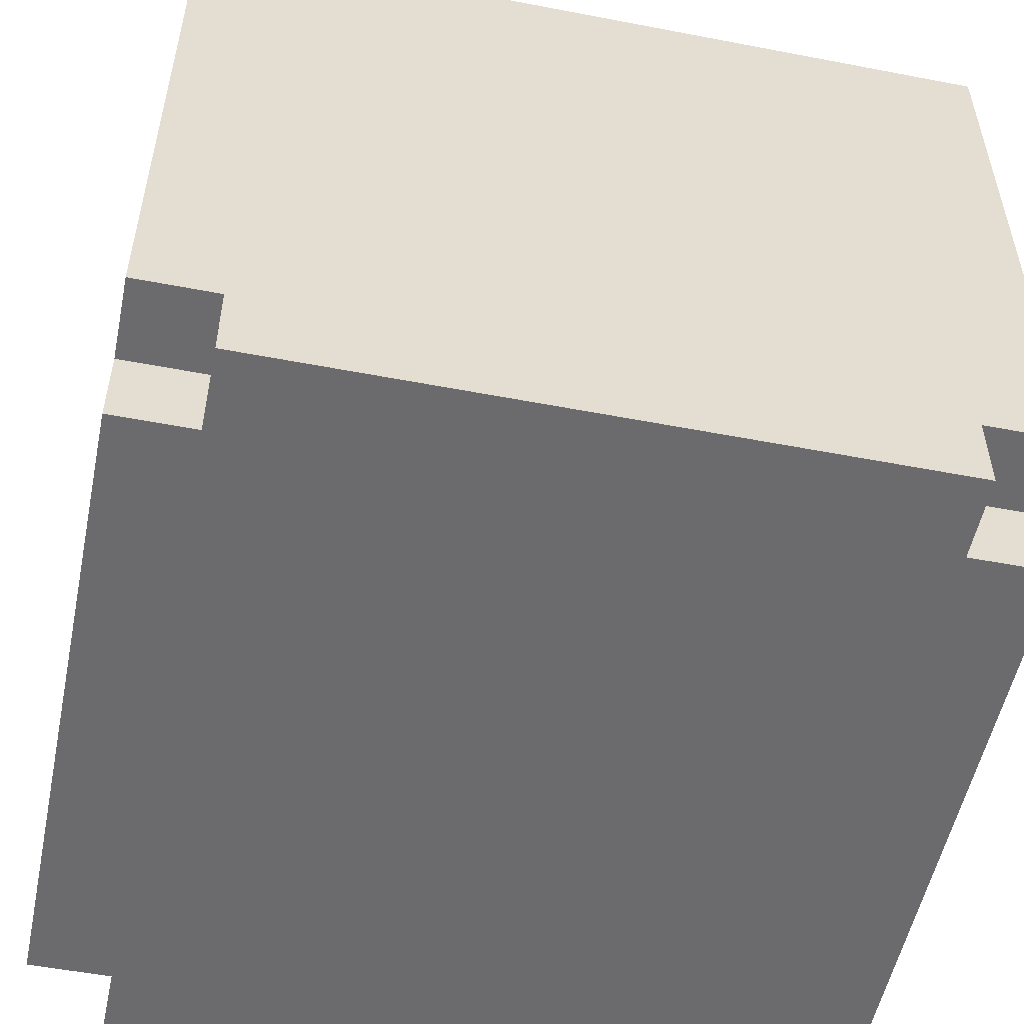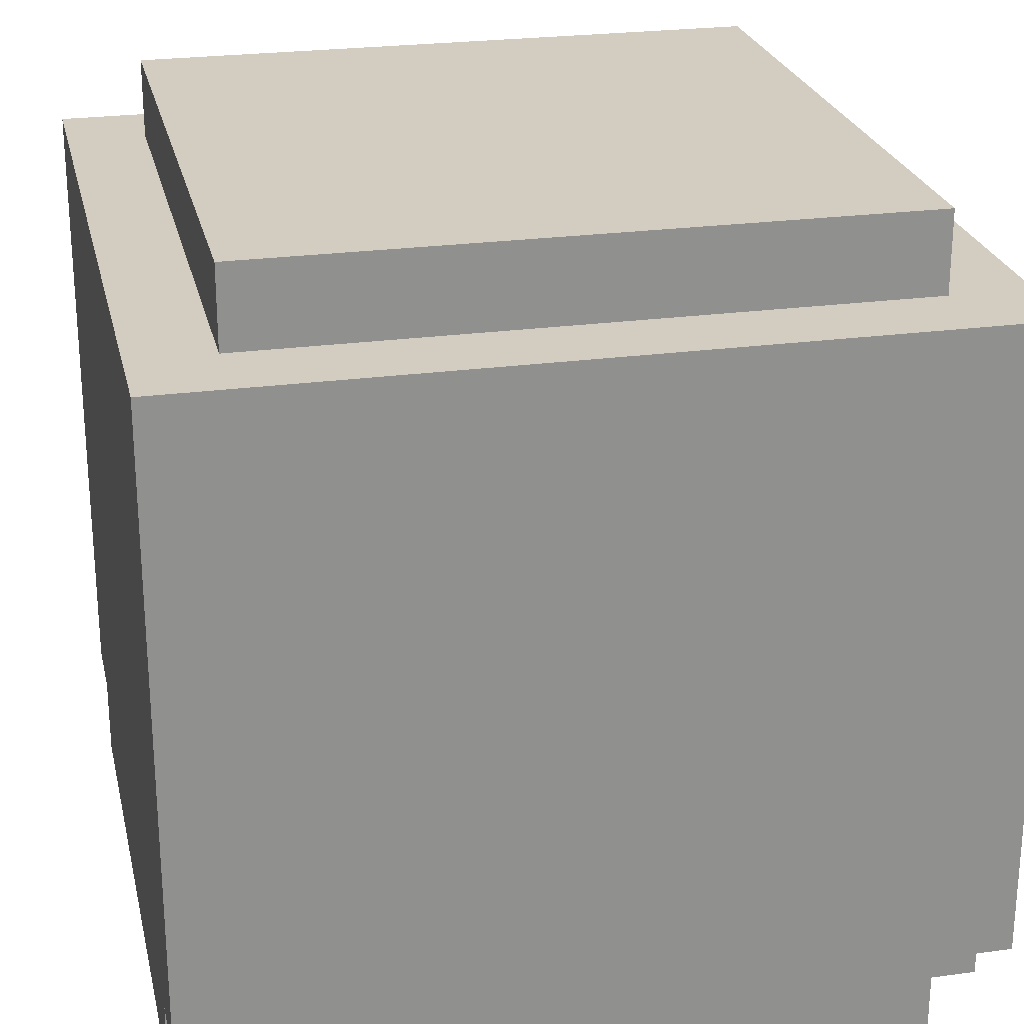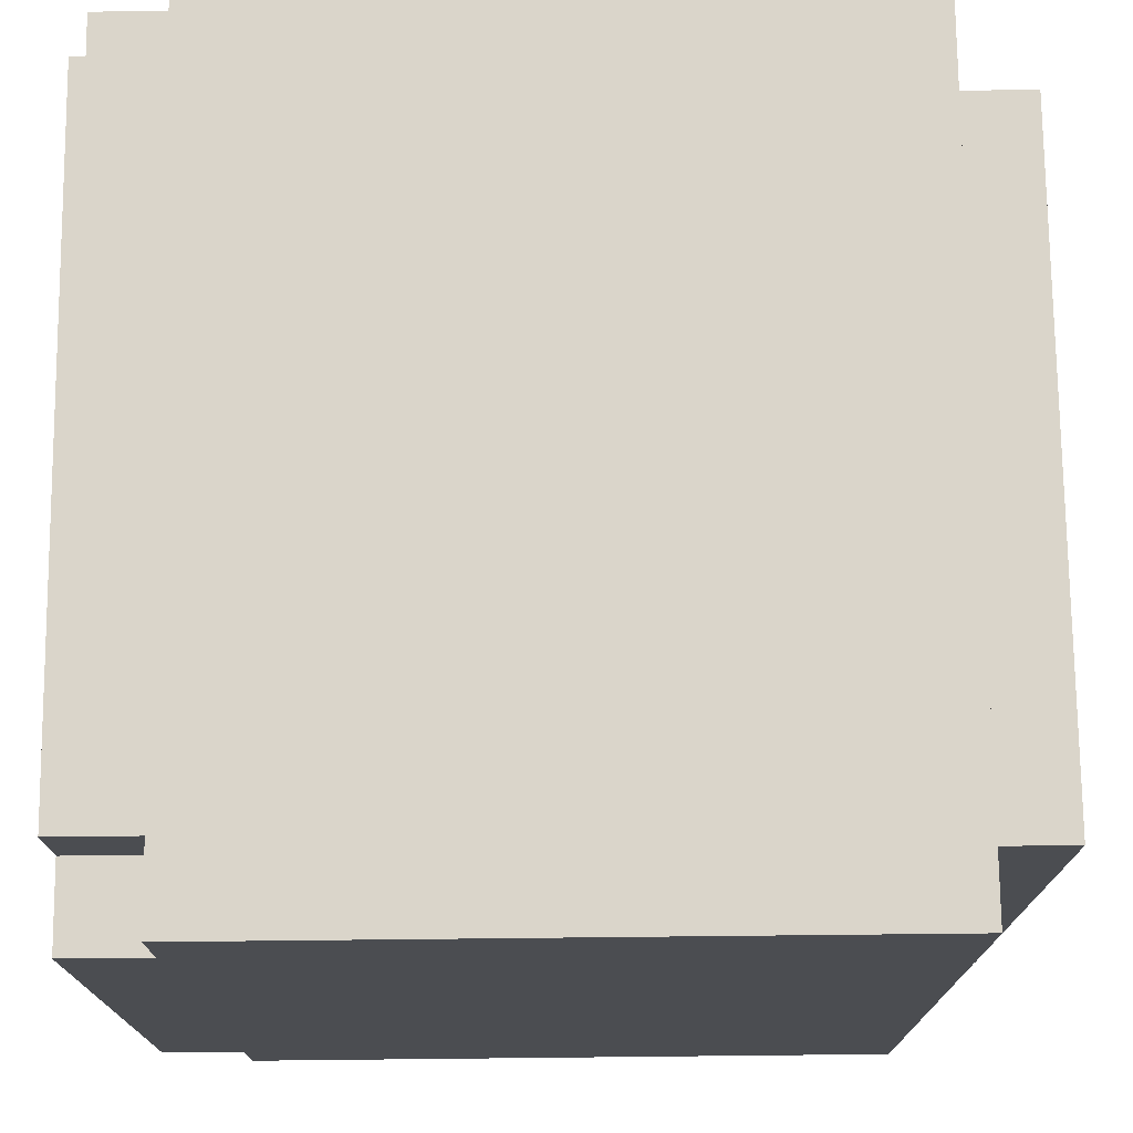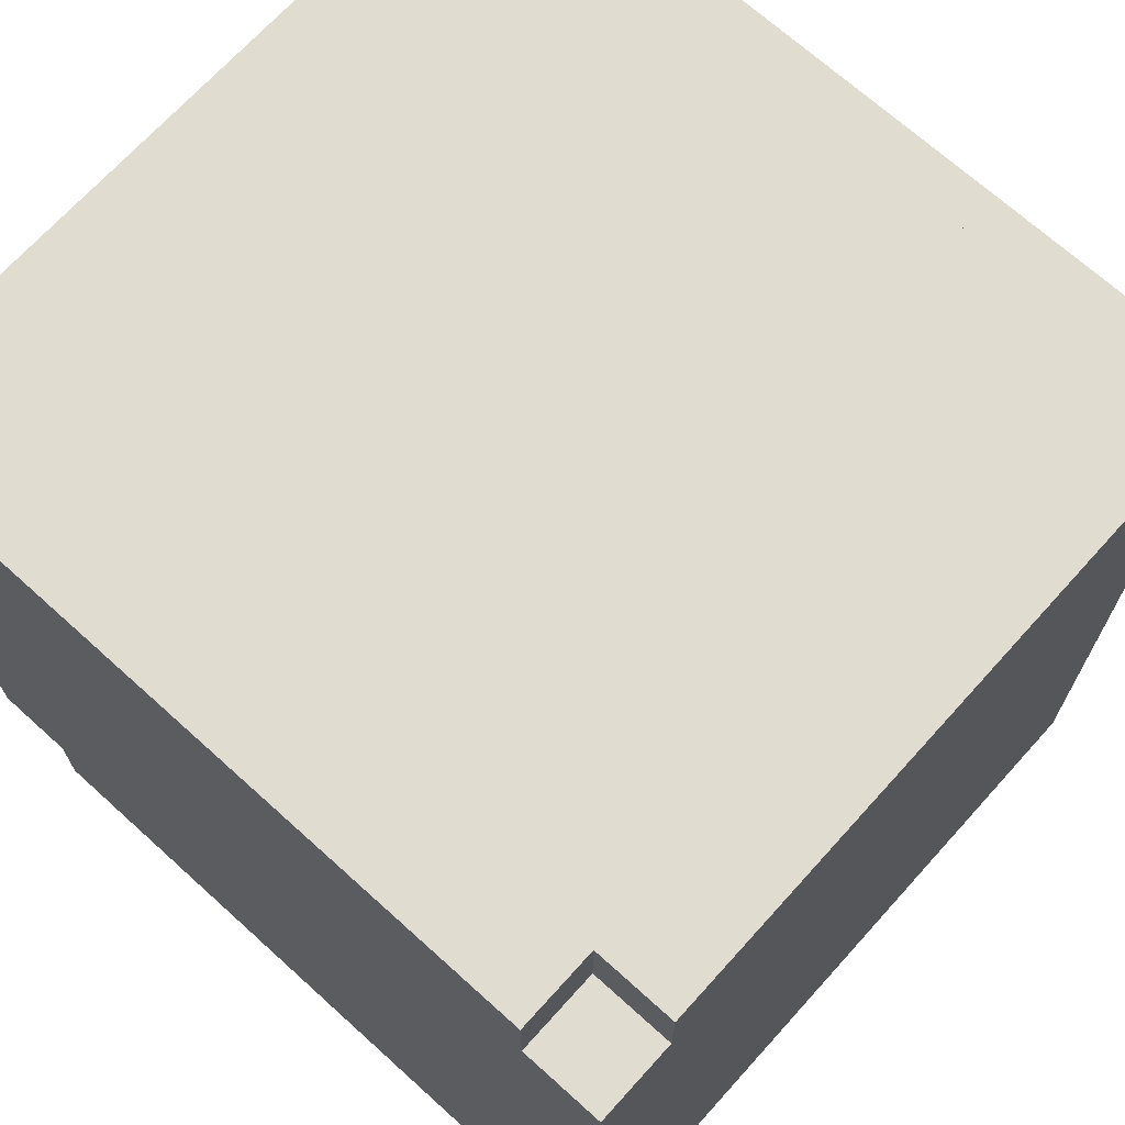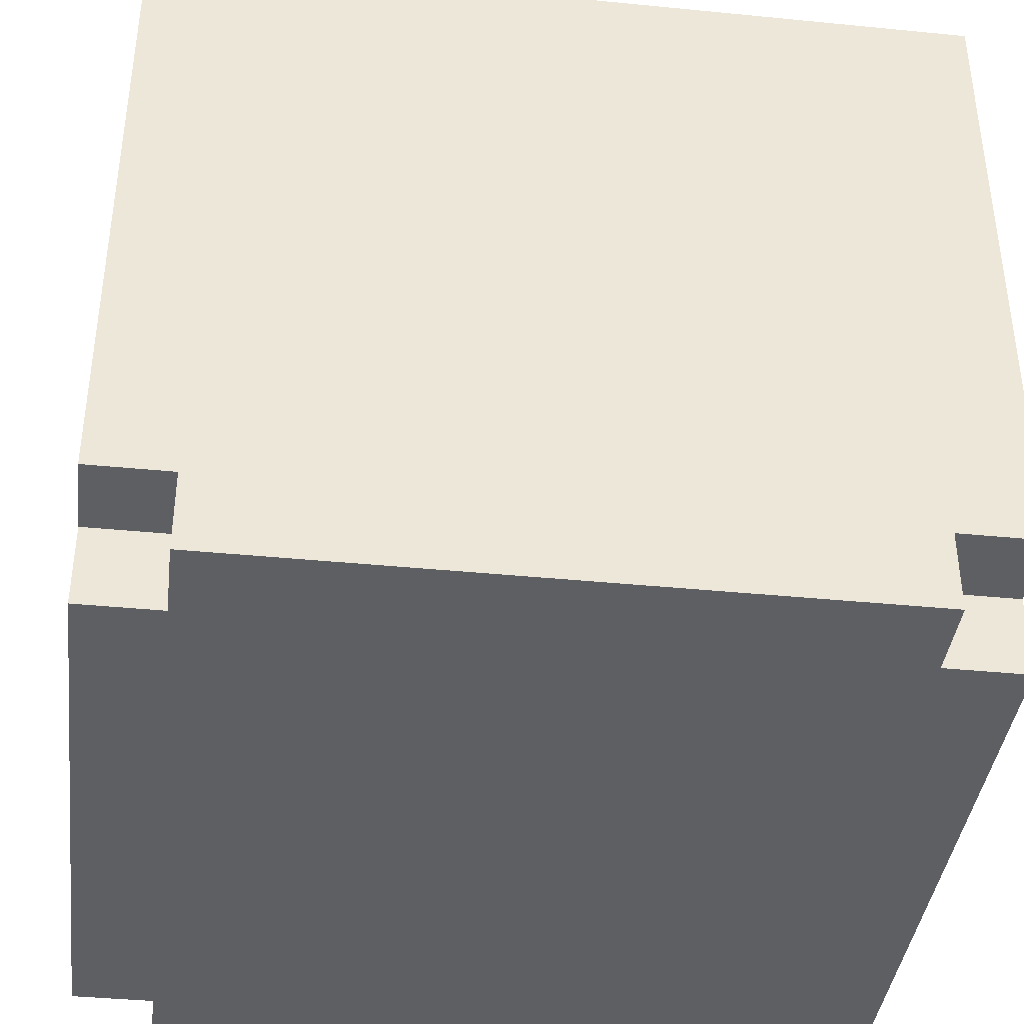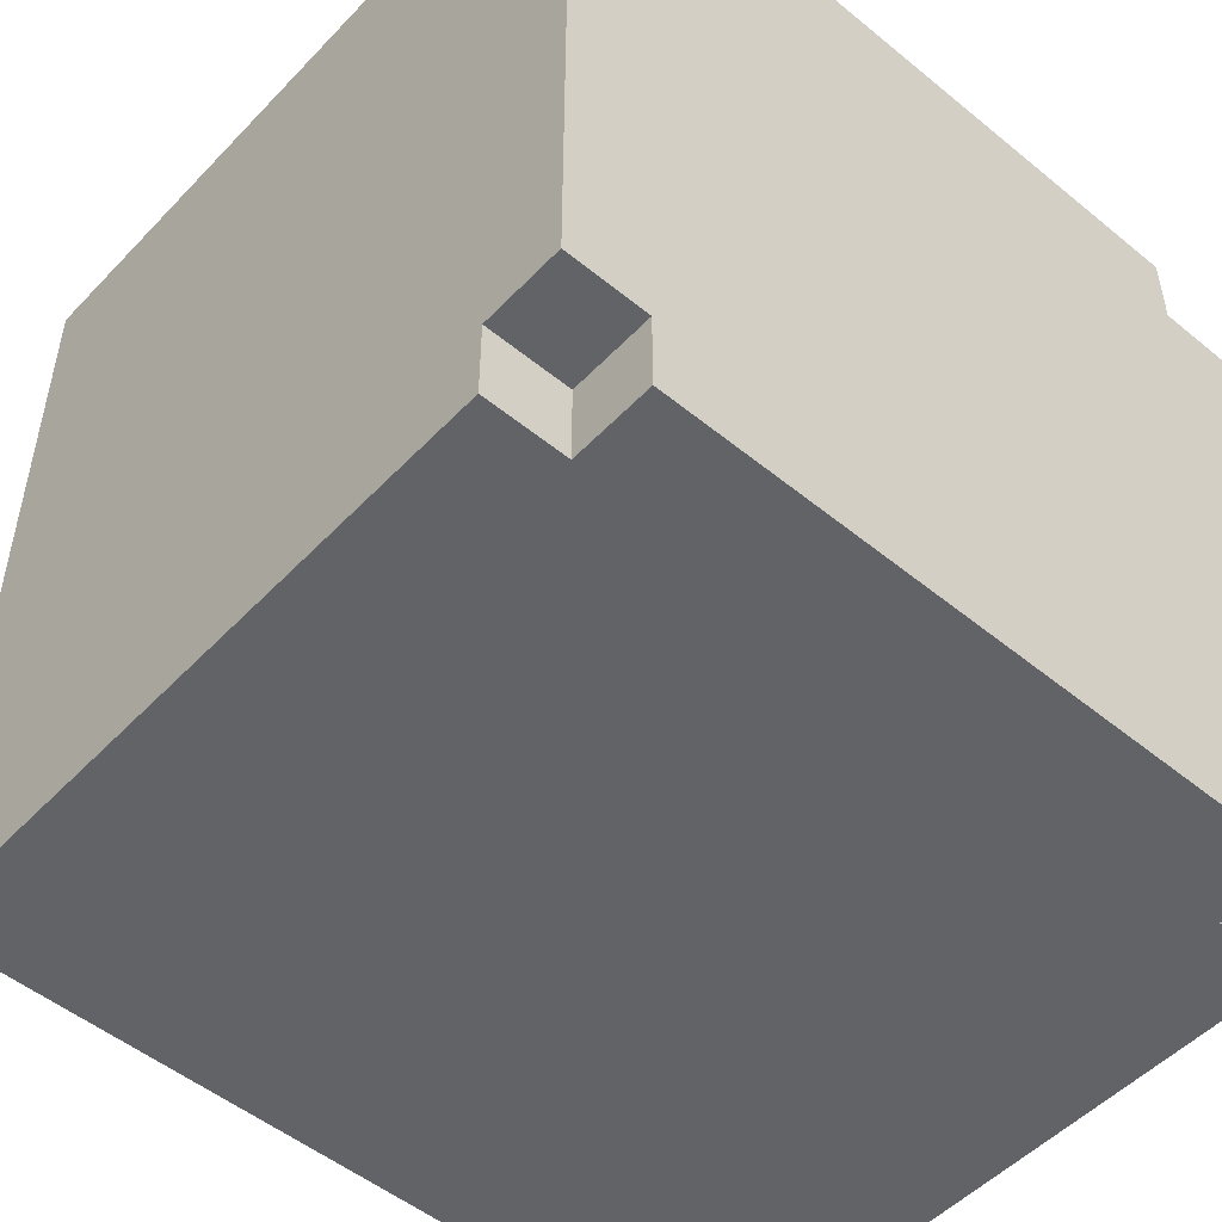
<metadata>
{"format":"obj","ext":"obj","renderer":"f3d","projection":"perspective","resolution":1024,"background":"white","views":[{"elev":-53.5,"azim":-11.6,"up":"+Y"},{"elev":24.7,"azim":167.4,"up":"+Y"},{"elev":74.2,"azim":89.4,"up":"+Z"},{"elev":69.7,"azim":42.1,"up":"+Z"},{"elev":-39.7,"azim":-7.0,"up":"+Y"},{"elev":-51.0,"azim":-41.7,"up":"+Z"}]}
</metadata>
<code>
g Boss1Head
v -5 0 4
v -5 0 -4
v -5 1 5
v -5 1 4
v -5 1 -4
v -5 1 -5
v -5 3 2
v -5 3 1
v -5 4 2
v -5 4 1
v -5 4 -0
v -5 5 2
v -5 5 1
v -5 6 5
v -5 6 4
v -5 6 2
v -5 6 -0
v -5 6 -2
v -5 6 -3
v -5 6 -4
v -5 6 -5
v -5 7 5
v -5 7 4
v -5 7 1
v -5 7 -1
v -5 7 -2
v -5 7 -3
v -5 7 -4
v -5 8 1
v -5 8 -1
v -5 8 -2
v -5 8 -3
v -5 9 5
v -5 9 4
v -5 9 -2
v -5 9 -3
v -5 9 -5
v -4 0 5
v -4 0 4
v -4 0 -4
v -4 0 -5
v -4 1 5
v -4 1 4
v -4 1 -4
v -4 1 -5
v -4 9 4
v -4 9 -2
v -4 9 -3
v -4 9 -4
v -4 10 4
v -4 10 -2
v -4 10 -3
v -4 10 -4
v 4 0 5
v 4 0 4
v 4 0 -4
v 4 0 -5
v 4 1 5
v 4 1 4
v 4 1 -4
v 4 1 -5
v 4 9 4
v 4 9 3
v 4 9 2
v 4 9 1
v 4 9 -2
v 4 9 -3
v 4 9 -4
v 4 10 4
v 4 10 3
v 4 10 2
v 4 10 -2
v 4 10 -4
v 5 0 4
v 5 0 -4
v 5 1 5
v 5 1 4
v 5 1 -4
v 5 1 -5
v 5 3 2
v 5 3 1
v 5 4 2
v 5 4 1
v 5 4 -0
v 5 5 2
v 5 5 1
v 5 6 5
v 5 6 4
v 5 6 2
v 5 6 -0
v 5 6 -4
v 5 6 -5
v 5 7 4
v 5 7 1
v 5 7 -1
v 5 7 -4
v 5 8 3
v 5 8 1
v 5 8 -1
v 5 8 -3
v 5 8 -5
v 5 9 5
v 5 9 3
v 5 9 1
v 5 9 -3
v 5 9 -5
v -5 1 5
v -5 6 5
v -5 7 5
v -5 9 5
v -4 0 5
v -4 1 5
v -4 6 5
v -4 7 5
v -4 9 5
v -3 5 5
v -3 6 5
v -3 7 5
v -3 8 5
v -2 1 5
v -2 2 5
v -2 4 5
v -2 5 5
v -1 3 5
v -1 4 5
v -1 5 5
v -1 6 5
v -1 8 5
v -1 9 5
v 1 3 5
v 1 4 5
v 1 5 5
v 1 6 5
v 2 1 5
v 2 2 5
v 2 4 5
v 2 5 5
v 2 8 5
v 2 9 5
v 3 5 5
v 3 6 5
v 4 0 5
v 4 1 5
v 4 6 5
v 4 8 5
v 5 1 5
v 5 6 5
v 5 9 5
v -5 0 4
v -5 1 4
v -4 0 4
v -4 1 4
v -4 9 4
v -4 10 4
v -2 9 4
v -2 10 4
v -1 9 4
v 1 9 4
v 1 10 4
v 2 9 4
v 4 0 4
v 4 1 4
v 4 9 4
v 4 10 4
v 5 0 4
v 5 1 4
v -5 0 -4
v -5 1 -4
v -4 0 -4
v -4 1 -4
v -4 9 -4
v -4 10 -4
v -3 9 -4
v -2 9 -4
v -1 9 -4
v -1 10 -4
v 1 9 -4
v 1 10 -4
v 2 9 -4
v 3 9 -4
v 3 10 -4
v 4 0 -4
v 4 1 -4
v 4 9 -4
v 4 10 -4
v 5 0 -4
v 5 1 -4
v -5 1 -5
v -5 6 -5
v -5 9 -5
v -4 0 -5
v -4 1 -5
v -4 6 -5
v -4 8 -5
v -3 6 -5
v -3 8 -5
v -3 9 -5
v -2 5 -5
v -2 6 -5
v -2 8 -5
v -2 9 -5
v -1 5 -5
v -1 6 -5
v -1 8 -5
v -1 9 -5
v 0 5 -5
v 0 6 -5
v 0 7 -5
v 0 8 -5
v 2 6 -5
v 2 7 -5
v 2 9 -5
v 3 5 -5
v 3 6 -5
v 3 7 -5
v 4 0 -5
v 4 1 -5
v 4 8 -5
v 4 9 -5
v 5 1 -5
v 5 6 -5
v 5 8 -5
v 5 9 -5
v -4 0 5
v 4 0 5
v -5 0 4
v -4 0 4
v 4 0 4
v 5 0 4
v -5 0 -4
v -4 0 -4
v 4 0 -4
v 5 0 -4
v -4 0 -5
v 4 0 -5
v -5 1 5
v -4 1 5
v 4 1 5
v 5 1 5
v -5 1 4
v -4 1 4
v 4 1 4
v 5 1 4
v -5 1 -4
v -4 1 -4
v 4 1 -4
v 5 1 -4
v -5 1 -5
v -4 1 -5
v 4 1 -5
v 5 1 -5
v -5 9 5
v -4 9 5
v -1 9 5
v 2 9 5
v 5 9 5
v -5 9 4
v -4 9 4
v -2 9 4
v -1 9 4
v 1 9 4
v 2 9 4
v 4 9 4
v 4 9 3
v 5 9 3
v 4 9 2
v 4 9 1
v 5 9 1
v -5 9 -2
v -4 9 -2
v 4 9 -2
v -5 9 -3
v -4 9 -3
v 4 9 -3
v 5 9 -3
v -4 9 -4
v -3 9 -4
v -2 9 -4
v -1 9 -4
v 1 9 -4
v 2 9 -4
v 3 9 -4
v 4 9 -4
v -5 9 -5
v -3 9 -5
v -2 9 -5
v -1 9 -5
v 2 9 -5
v 4 9 -5
v 5 9 -5
v -4 10 4
v -2 10 4
v 1 10 4
v 4 10 4
v -2 10 3
v 1 10 3
v 3 10 3
v 4 10 3
v 3 10 2
v 4 10 2
v -3 10 -0
v -1 10 -0
v -3 10 -1
v -2 10 -1
v -4 10 -2
v -3 10 -2
v -2 10 -2
v -1 10 -2
v 3 10 -2
v 4 10 -2
v -4 10 -3
v -3 10 -3
v -1 10 -3
v 1 10 -3
v -4 10 -4
v -1 10 -4
v 1 10 -4
v 3 10 -4
v 4 10 -4
f 4 2 1
f 5 2 4
f 7 4 3
f 7 6 5
f 7 5 4
f 8 6 7
f 9 7 3
f 9 8 7
f 10 6 8
f 10 8 9
f 11 6 10
f 12 9 3
f 12 10 9
f 13 11 10
f 13 10 12
f 14 12 3
f 15 12 14
f 16 13 12
f 16 12 15
f 17 6 11
f 17 13 16
f 17 11 13
f 18 6 17
f 19 6 18
f 20 6 19
f 21 6 20
f 22 15 14
f 23 16 15
f 23 15 22
f 23 17 16
f 23 18 17
f 24 18 23
f 25 18 24
f 26 19 18
f 26 18 25
f 27 20 19
f 27 19 26
f 28 21 20
f 28 20 27
f 29 25 24
f 29 24 23
f 30 27 26
f 30 25 29
f 30 26 25
f 30 28 27
f 31 28 30
f 32 28 31
f 33 23 22
f 34 29 23
f 34 23 33
f 34 30 29
f 34 31 30
f 35 32 31
f 35 31 34
f 36 28 32
f 36 32 35
f 37 21 28
f 37 28 36
f 42 39 38
f 43 39 42
f 44 41 40
f 45 41 44
f 50 47 46
f 51 48 47
f 51 47 50
f 52 49 48
f 52 48 51
f 53 49 52
f 54 55 58
f 58 55 59
f 56 57 60
f 60 57 61
f 62 63 69
f 63 64 70
f 69 63 70
f 64 65 71
f 70 64 71
f 65 66 71
f 67 68 72
f 71 66 72
f 66 67 72
f 72 68 73
f 74 75 77
f 77 75 78
f 76 77 80
f 78 79 80
f 77 78 80
f 80 79 81
f 76 80 82
f 80 81 82
f 81 79 83
f 82 81 83
f 83 79 84
f 76 82 85
f 82 83 85
f 83 84 86
f 85 83 86
f 76 85 87
f 87 85 88
f 85 86 89
f 88 85 89
f 84 79 90
f 89 86 90
f 86 84 90
f 90 79 91
f 91 79 92
f 88 89 93
f 87 88 93
f 89 90 93
f 90 91 93
f 93 91 94
f 94 91 95
f 91 92 96
f 95 91 96
f 93 94 97
f 94 95 98
f 97 94 98
f 95 96 99
f 98 95 99
f 99 96 100
f 96 92 101
f 100 96 101
f 93 97 102
f 87 93 102
f 97 98 103
f 102 97 103
f 99 100 104
f 103 98 104
f 98 99 104
f 100 101 105
f 104 100 105
f 105 101 106
f 112 108 107
f 113 109 108
f 113 108 112
f 114 110 109
f 114 109 113
f 115 110 114
f 116 113 112
f 116 112 111
f 116 114 113
f 117 114 116
f 118 115 114
f 118 114 117
f 119 115 118
f 120 116 111
f 121 116 120
f 122 116 121
f 123 117 116
f 123 116 122
f 124 122 121
f 125 123 122
f 125 122 124
f 126 117 123
f 126 123 125
f 127 118 117
f 127 117 126
f 127 119 118
f 128 115 119
f 128 119 127
f 129 115 128
f 130 125 124
f 130 124 121
f 131 127 126
f 131 125 130
f 131 126 125
f 131 128 127
f 132 128 131
f 133 128 132
f 134 121 120
f 134 120 111
f 135 130 121
f 135 121 134
f 135 131 130
f 136 132 131
f 136 131 135
f 137 133 132
f 137 132 136
f 138 128 133
f 138 129 128
f 139 129 138
f 140 133 137
f 140 137 136
f 140 136 135
f 140 135 134
f 141 138 133
f 141 133 140
f 142 134 111
f 142 140 134
f 142 141 140
f 143 141 142
f 144 138 141
f 144 141 143
f 145 139 138
f 145 138 144
f 146 144 143
f 147 145 144
f 147 144 146
f 148 139 145
f 148 145 147
f 151 150 149
f 152 150 151
f 155 154 153
f 156 154 155
f 157 156 155
f 158 156 157
f 159 156 158
f 160 159 158
f 163 159 160
f 164 159 163
f 165 162 161
f 166 162 165
f 167 168 169
f 169 168 170
f 171 172 173
f 173 172 174
f 174 172 175
f 175 172 176
f 175 176 177
f 177 176 178
f 177 178 179
f 179 178 180
f 180 178 181
f 180 181 184
f 184 181 185
f 182 183 186
f 186 183 187
f 188 189 192
f 189 190 193
f 192 189 193
f 193 190 194
f 191 192 195
f 192 193 195
f 193 194 195
f 194 190 196
f 195 194 196
f 196 190 197
f 191 195 198
f 195 196 199
f 198 195 199
f 196 197 200
f 199 196 200
f 200 197 201
f 191 198 202
f 198 199 202
f 200 201 202
f 199 200 202
f 202 201 203
f 203 201 204
f 204 201 205
f 191 202 206
f 202 203 206
f 203 204 207
f 206 203 207
f 207 204 208
f 204 205 209
f 208 204 209
f 207 208 210
f 206 207 210
f 208 209 211
f 210 208 211
f 209 205 212
f 211 209 212
f 191 206 213
f 206 210 213
f 210 211 214
f 213 210 214
f 211 212 215
f 214 211 215
f 191 213 216
f 213 214 216
f 216 214 217
f 215 212 218
f 214 215 218
f 218 212 219
f 217 214 220
f 214 218 221
f 220 214 221
f 218 219 222
f 221 218 222
f 222 219 223
f 227 225 224
f 228 225 227
f 230 227 226
f 231 228 227
f 231 227 230
f 232 229 228
f 232 228 231
f 233 229 232
f 234 232 231
f 235 232 234
f 240 237 236
f 241 237 240
f 242 239 238
f 243 239 242
f 248 245 244
f 249 245 248
f 250 247 246
f 251 247 250
f 252 253 257
f 253 254 258
f 257 253 258
f 258 254 259
f 254 255 260
f 259 254 260
f 260 255 261
f 255 256 262
f 261 255 262
f 262 256 263
f 263 256 264
f 264 256 265
f 264 265 266
f 266 265 267
f 267 265 268
f 257 258 269
f 269 258 270
f 267 268 271
f 269 270 272
f 272 270 273
f 271 268 274
f 274 268 275
f 272 273 276
f 274 275 283
f 272 276 284
f 276 277 284
f 277 278 285
f 284 277 285
f 278 279 286
f 285 278 286
f 279 280 287
f 286 279 287
f 280 281 287
f 281 282 288
f 287 281 288
f 282 283 288
f 283 275 289
f 288 283 289
f 289 275 290
f 291 292 295
f 292 293 295
f 293 294 296
f 295 293 296
f 296 294 297
f 297 294 298
f 295 296 299
f 296 297 299
f 297 298 299
f 299 298 300
f 291 295 301
f 295 299 301
f 299 300 301
f 301 300 302
f 291 301 303
f 301 302 303
f 303 302 304
f 291 303 305
f 303 304 305
f 305 304 306
f 304 302 307
f 306 304 307
f 302 300 308
f 307 302 308
f 308 300 309
f 309 300 310
f 305 306 311
f 306 307 312
f 311 306 312
f 307 308 312
f 308 309 312
f 312 309 313
f 313 309 314
f 311 312 315
f 312 313 315
f 313 314 316
f 315 313 316
f 314 309 317
f 316 314 317
f 309 310 318
f 317 309 318
f 318 310 319

</code>
